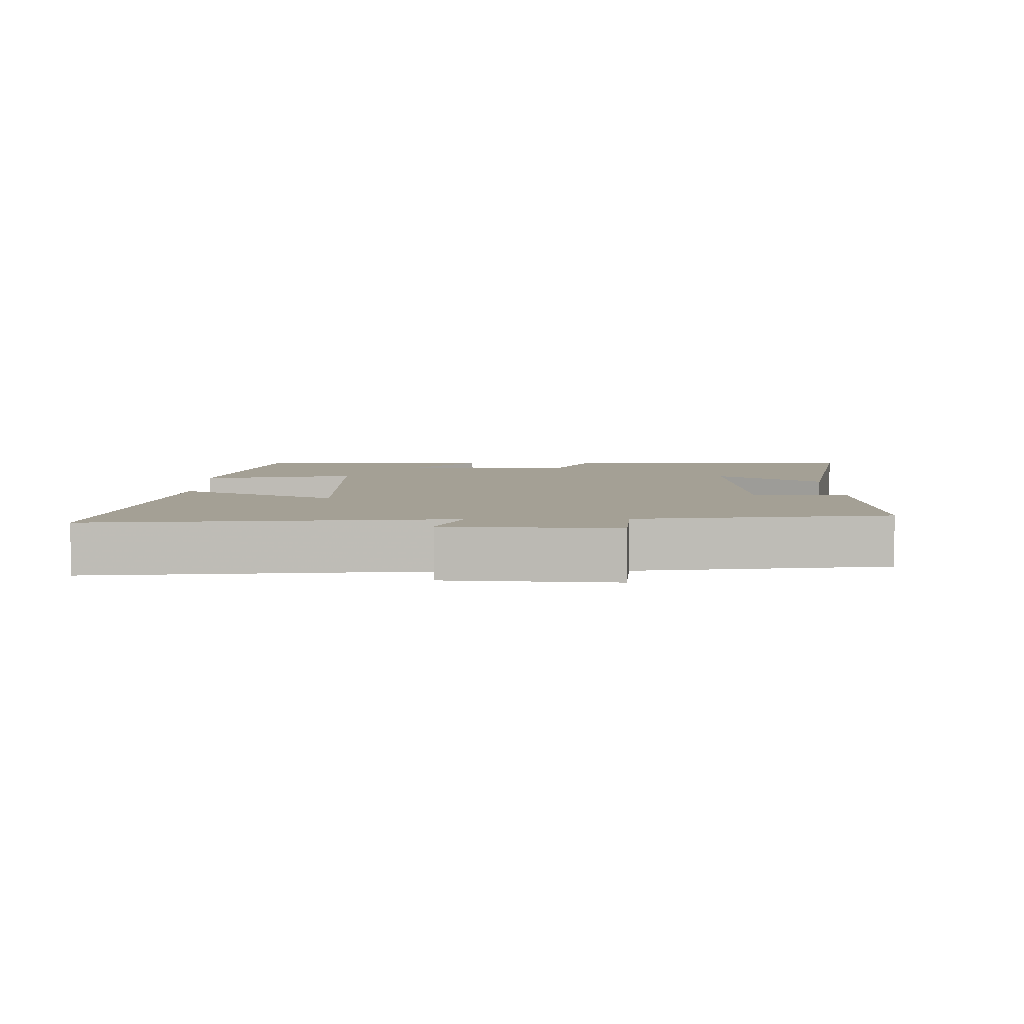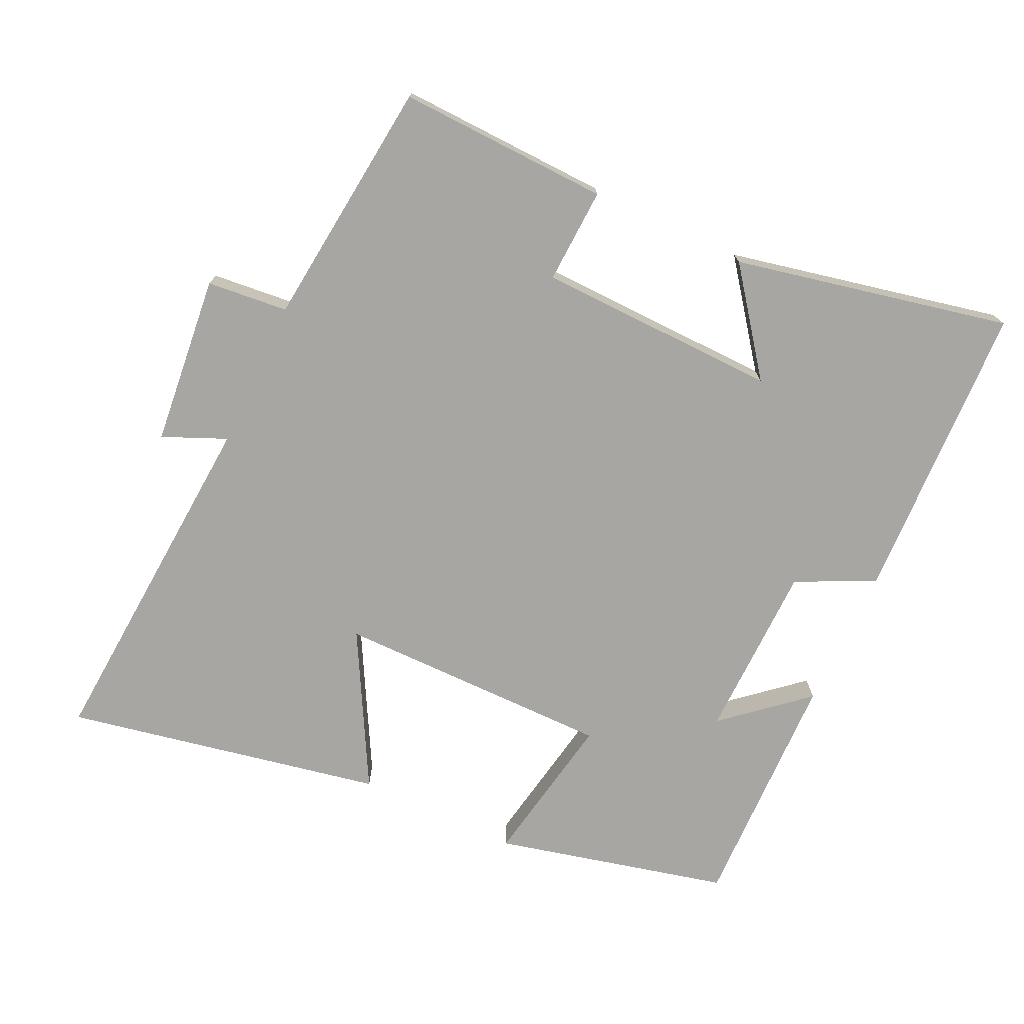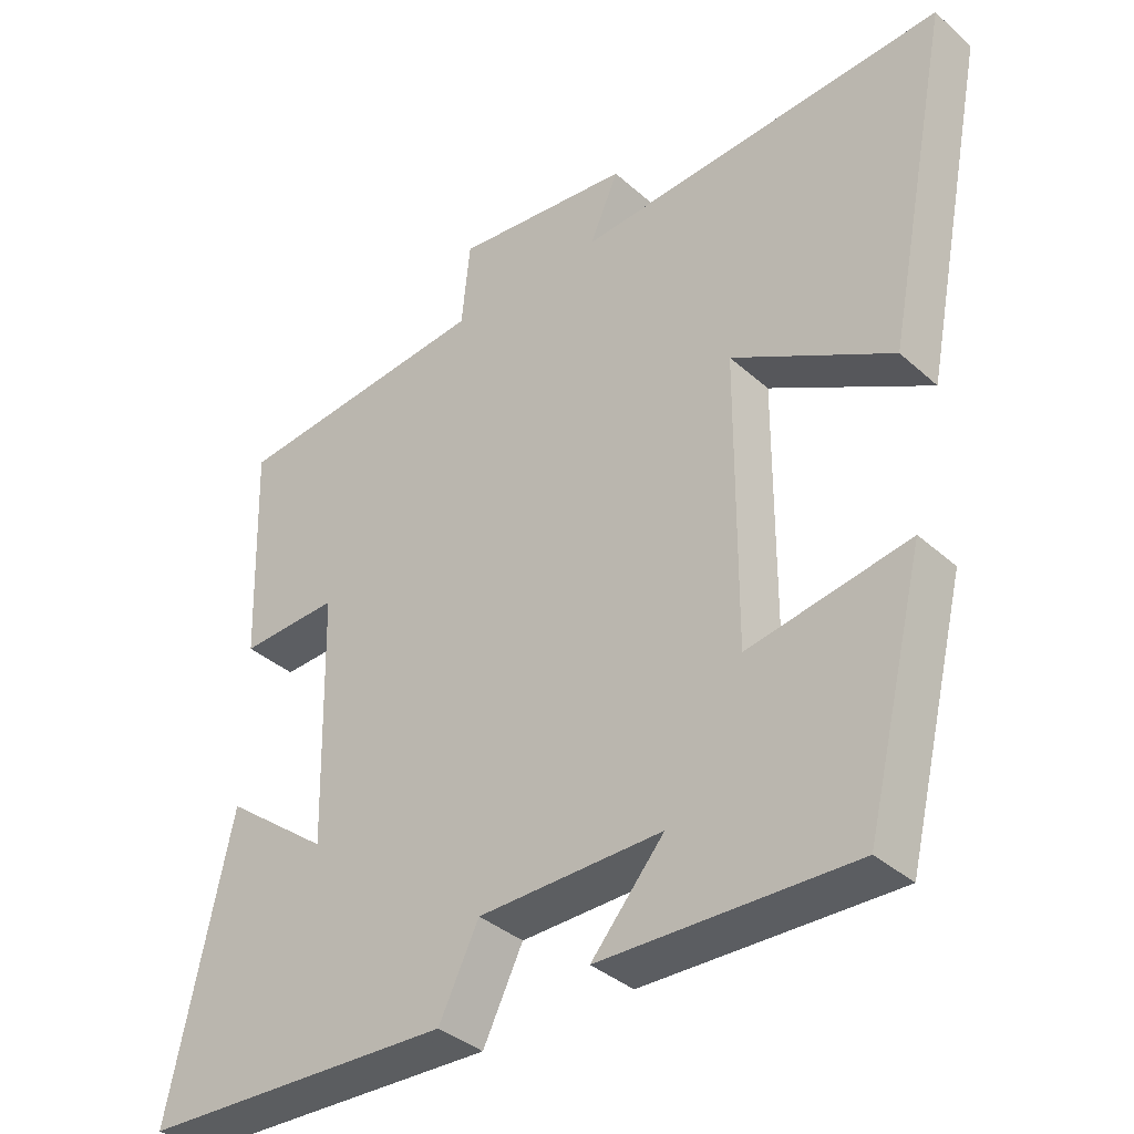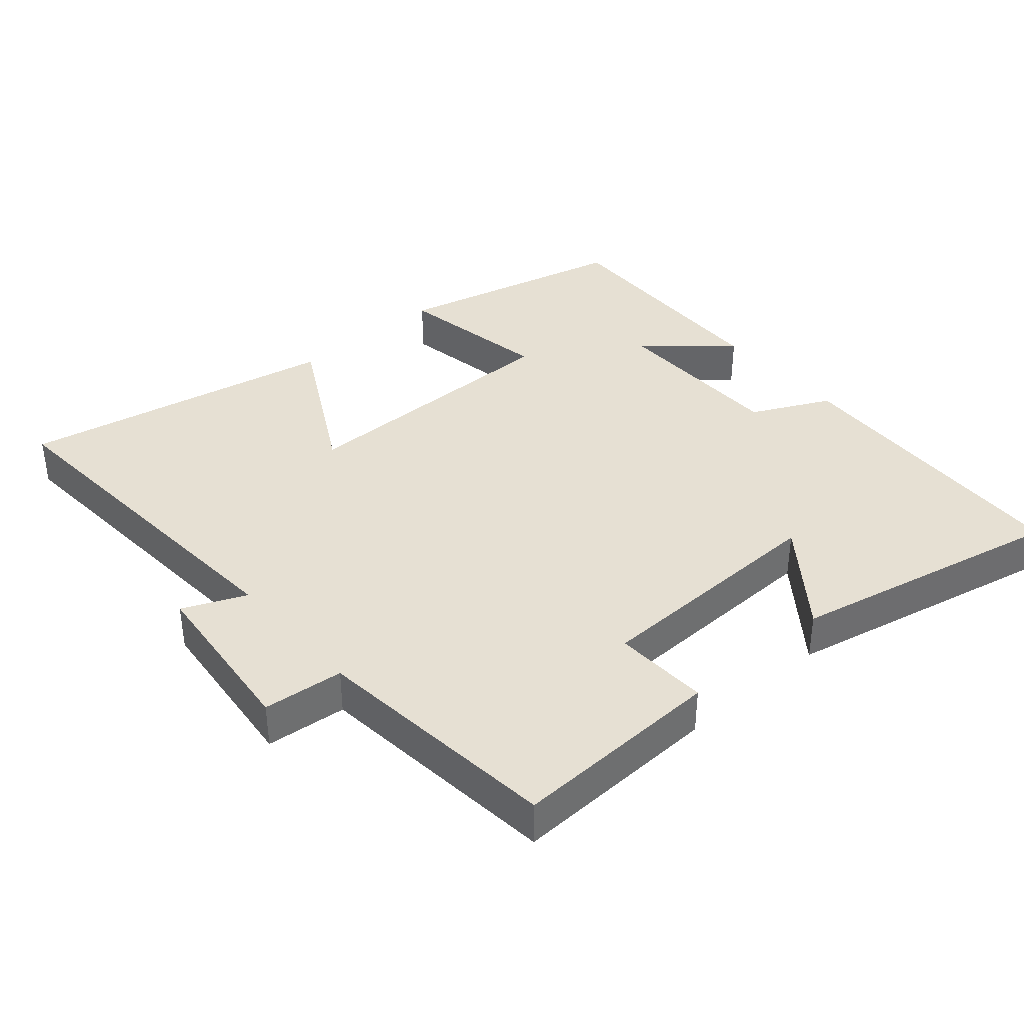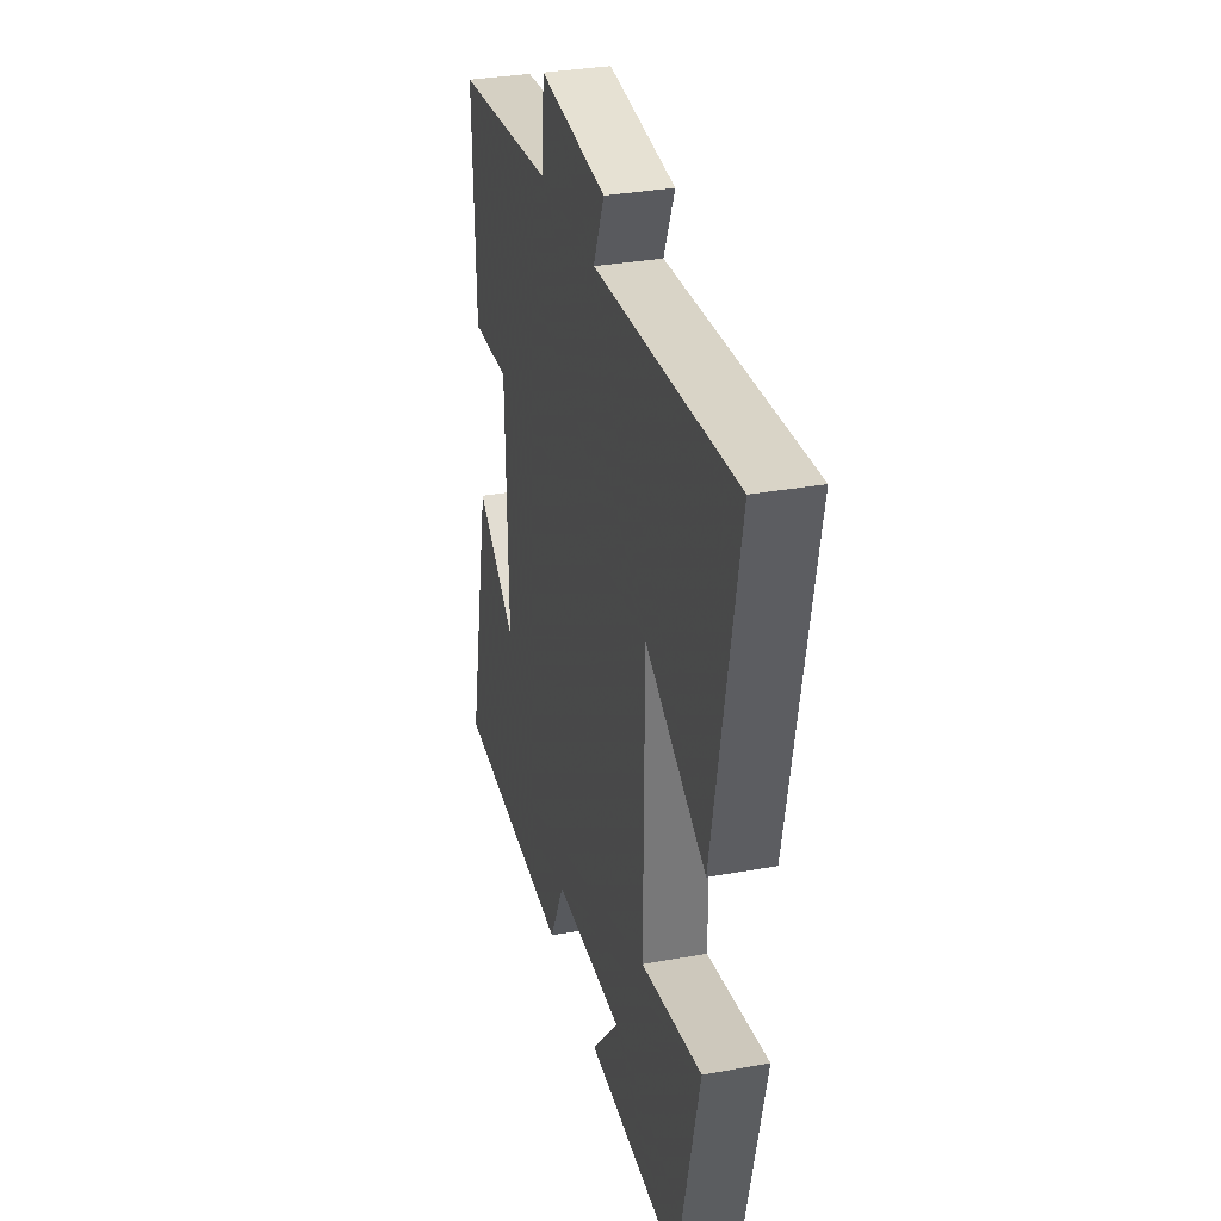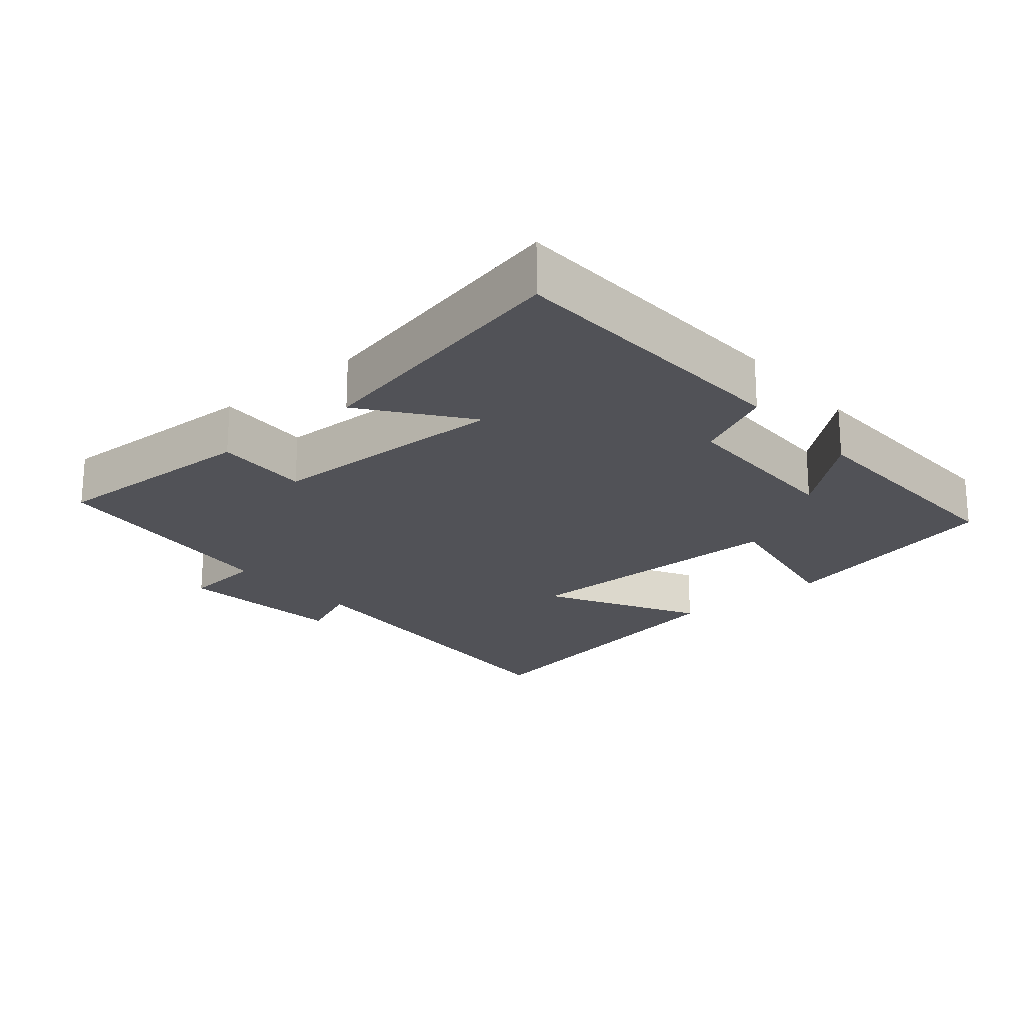
<metadata>
{"format":"obj","ext":"obj","renderer":"f3d","projection":"perspective","resolution":1024,"background":"white","views":[{"elev":5.7,"azim":-1.1,"up":"+Y"},{"elev":-74.1,"azim":64.7,"up":"+Y"},{"elev":-36.8,"azim":-138.8,"up":"+Z"},{"elev":38.4,"azim":49.0,"up":"+Y"},{"elev":32.4,"azim":-104.3,"up":"+Z"},{"elev":-21.4,"azim":130.2,"up":"+Y"}]}
</metadata>
<code>
v -0.417 0.07 -0.509
v -0.5 0.07 -0.17
v -0.275 0.07 -0.21
v -0.277 0.07 0.194
v -0.5 0.07 0.072
v -0.592 0.07 0.535
v -0.074 0.07 0.5
v -0.114 0.07 0.592
v 0.134 0.07 0.618
v 0.146 0.07 0.5
v 0.51 0.07 0.462
v 0.5 0.07 0.153
v 0.361 0.07 0.159
v 0.353 0.07 -0.193
v 0.5 0.07 -0.081
v 0.587 0.07 -0.482
v 0.148 0.07 -0.5
v 0.092 0.07 -0.386
v -0.166 0.07 -0.382
v -0.064 0.07 -0.5
v -0.417 0 -0.509
v -0.5 0 -0.17
v -0.275 0 -0.21
v -0.277 0 0.194
v -0.5 0 0.072
v -0.592 0 0.535
v -0.074 0 0.5
v -0.114 0 0.592
v 0.134 0 0.618
v 0.146 0 0.5
v 0.51 0 0.462
v 0.5 0 0.153
v 0.361 0 0.159
v 0.353 0 -0.193
v 0.5 0 -0.081
v 0.587 0 -0.482
v 0.148 0 -0.5
v 0.092 0 -0.386
v -0.166 0 -0.382
v -0.064 0 -0.5
f 19 20 1 2
f 18 19 2 3
f 16 17 18
f 16 18 3 4
f 14 15 16
f 14 16 4
f 13 14 4
f 12 13 4
f 11 12 4
f 10 11 4
f 7 8 9 10
f 7 10 4 5
f 5 6 7
f 22 21 40 39
f 23 22 39 38
f 38 37 36
f 24 23 38 36
f 36 35 34
f 24 36 34
f 24 34 33
f 24 33 32
f 24 32 31
f 24 31 30
f 30 29 28 27
f 25 24 30 27
f 27 26 25
f 1 21 22 2
f 2 22 23 3
f 3 23 24 4
f 4 24 25 5
f 5 25 26 6
f 6 26 27 7
f 7 27 28 8
f 8 28 29 9
f 9 29 30 10
f 10 30 31 11
f 11 31 32 12
f 12 32 33 13
f 13 33 34 14
f 14 34 35 15
f 15 35 36 16
f 16 36 37 17
f 17 37 38 18
f 18 38 39 19
f 19 39 40 20
f 20 40 21 1

</code>
